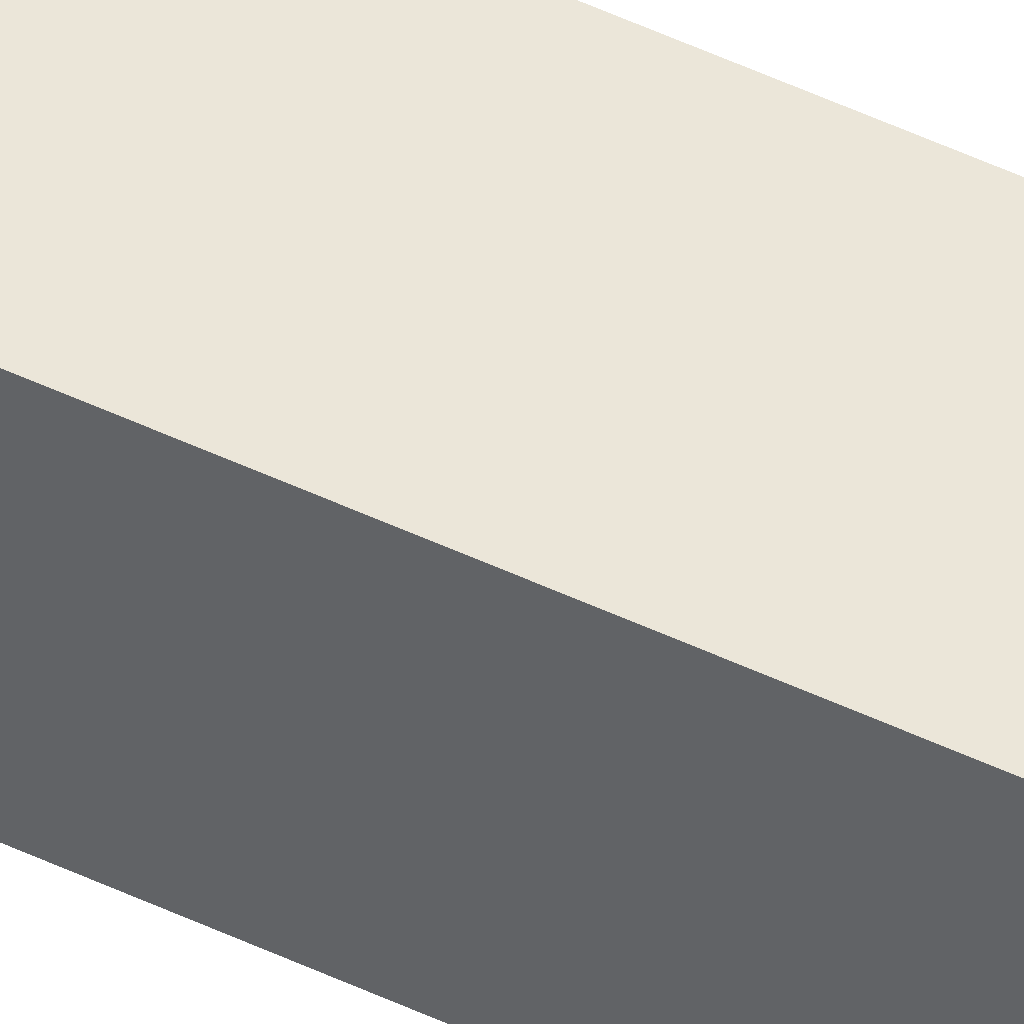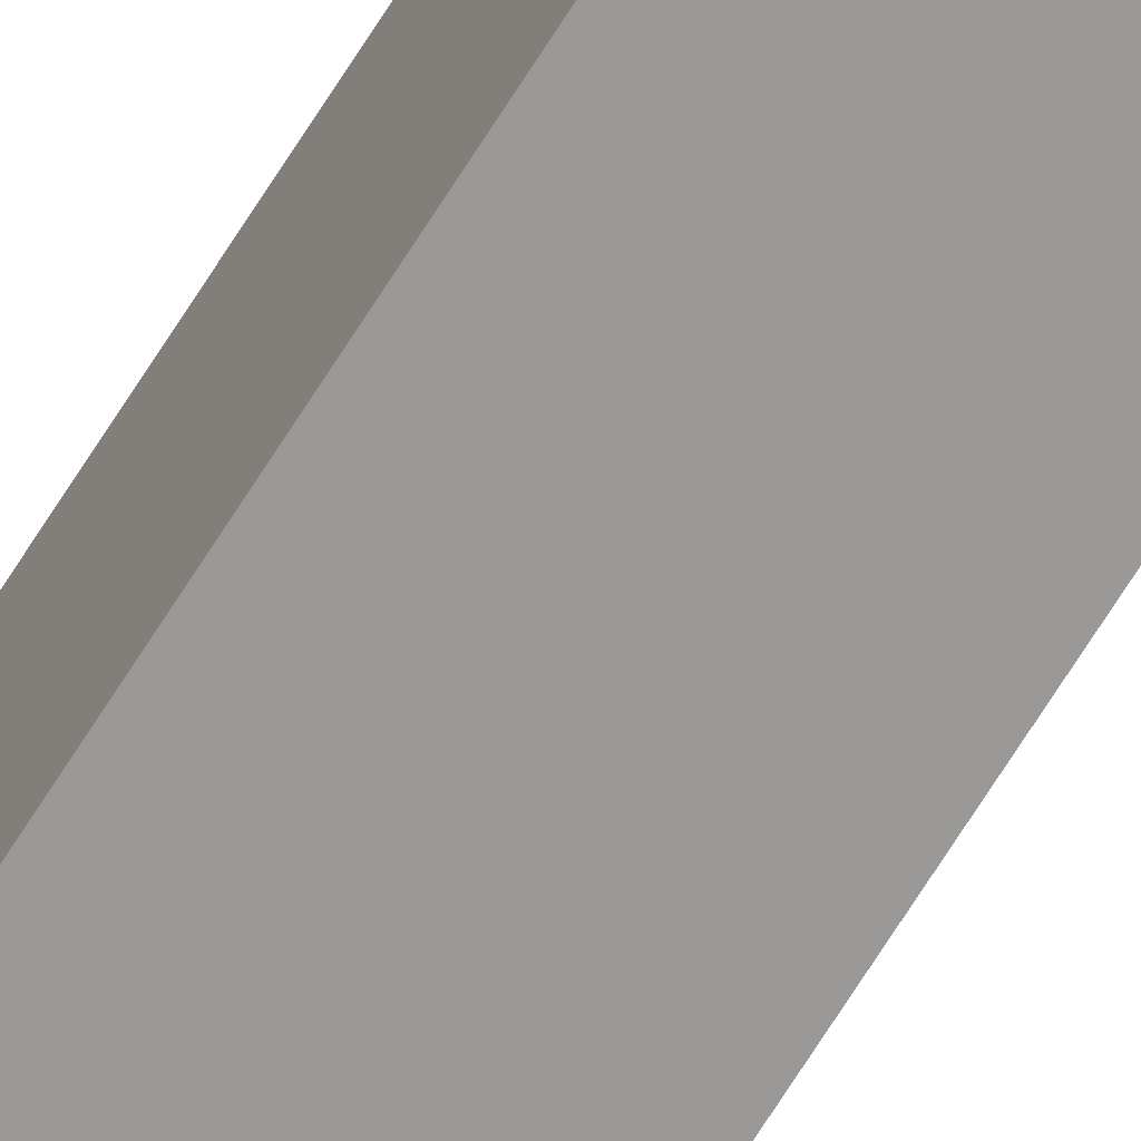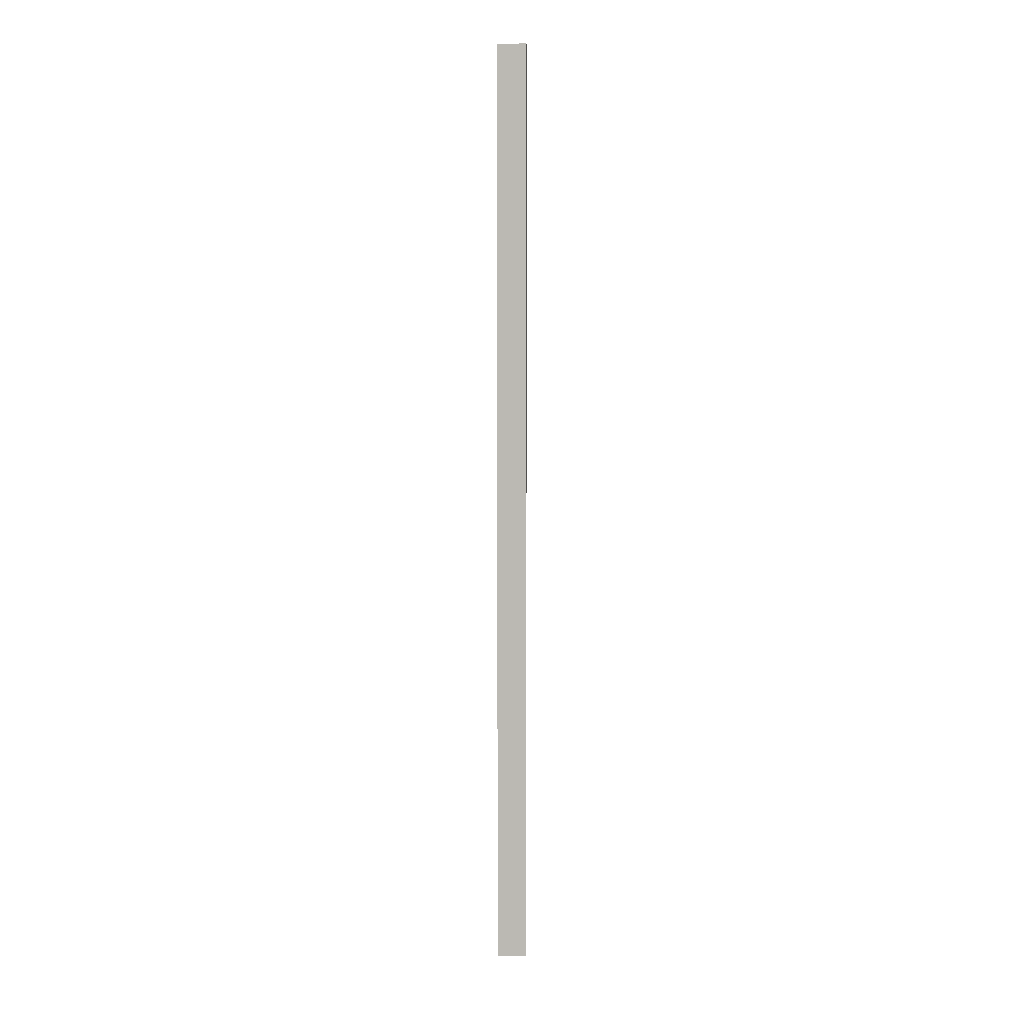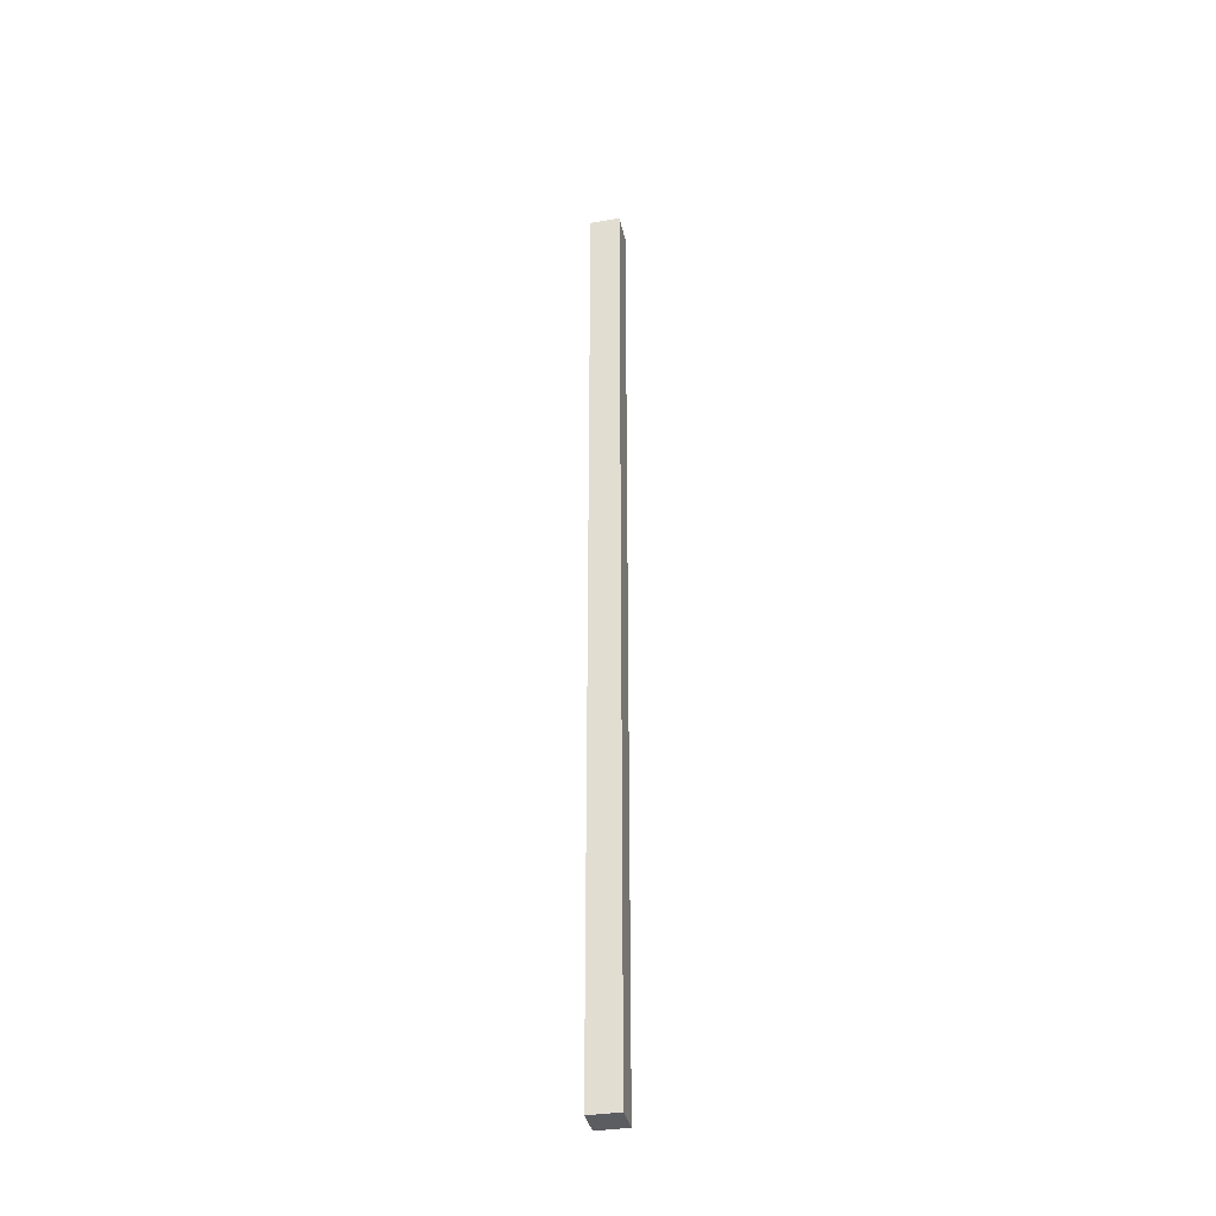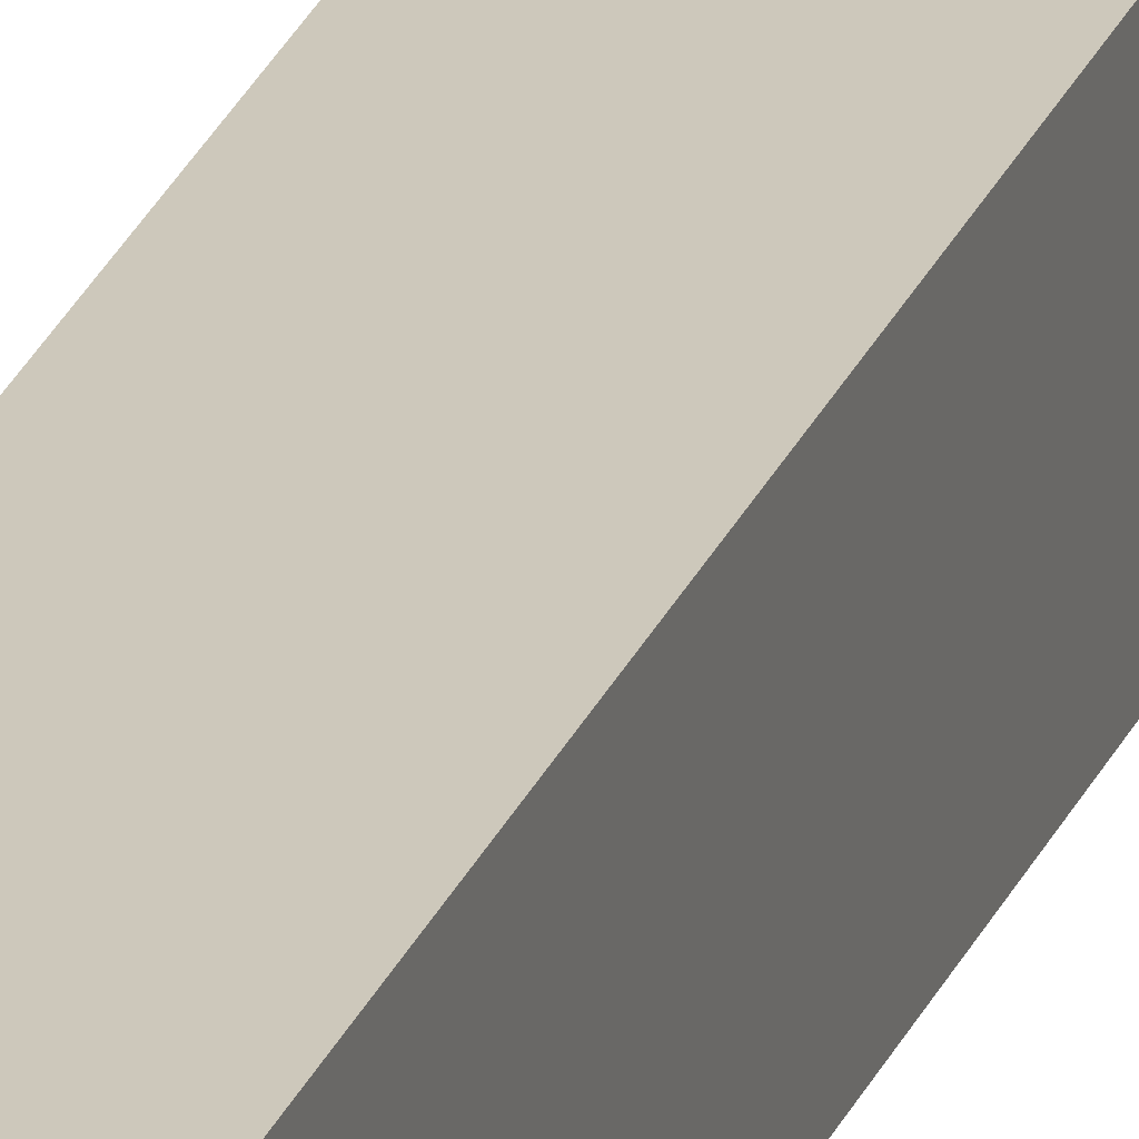
<metadata>
{"format":"obj","ext":"obj","renderer":"f3d","projection":"perspective","resolution":1024,"background":"white","views":[{"elev":47.8,"azim":118.4,"up":"+Z"},{"elev":-68.9,"azim":148.0,"up":"+Z"},{"elev":6.7,"azim":-88.5,"up":"+Y"},{"elev":-36.5,"azim":-167.9,"up":"+Y"},{"elev":21.9,"azim":16.1,"up":"+Z"}]}
</metadata>
<code>
o cube
v 0.03125 1.25 0.03125
v 0.03125 1.25 -0.03125
v 0.03125 -0.75 0.03125
v 0.03125 -0.75 -0.03125
v -0.03125 1.25 -0.03125
v -0.03125 1.25 0.03125
v -0.03125 -0.75 -0.03125
v -0.03125 -0.75 0.03125
f 4 7 5 2
f 3 4 2 1
f 8 3 1 6
f 7 8 6 5
f 6 1 2 5
f 7 4 3 8

</code>
